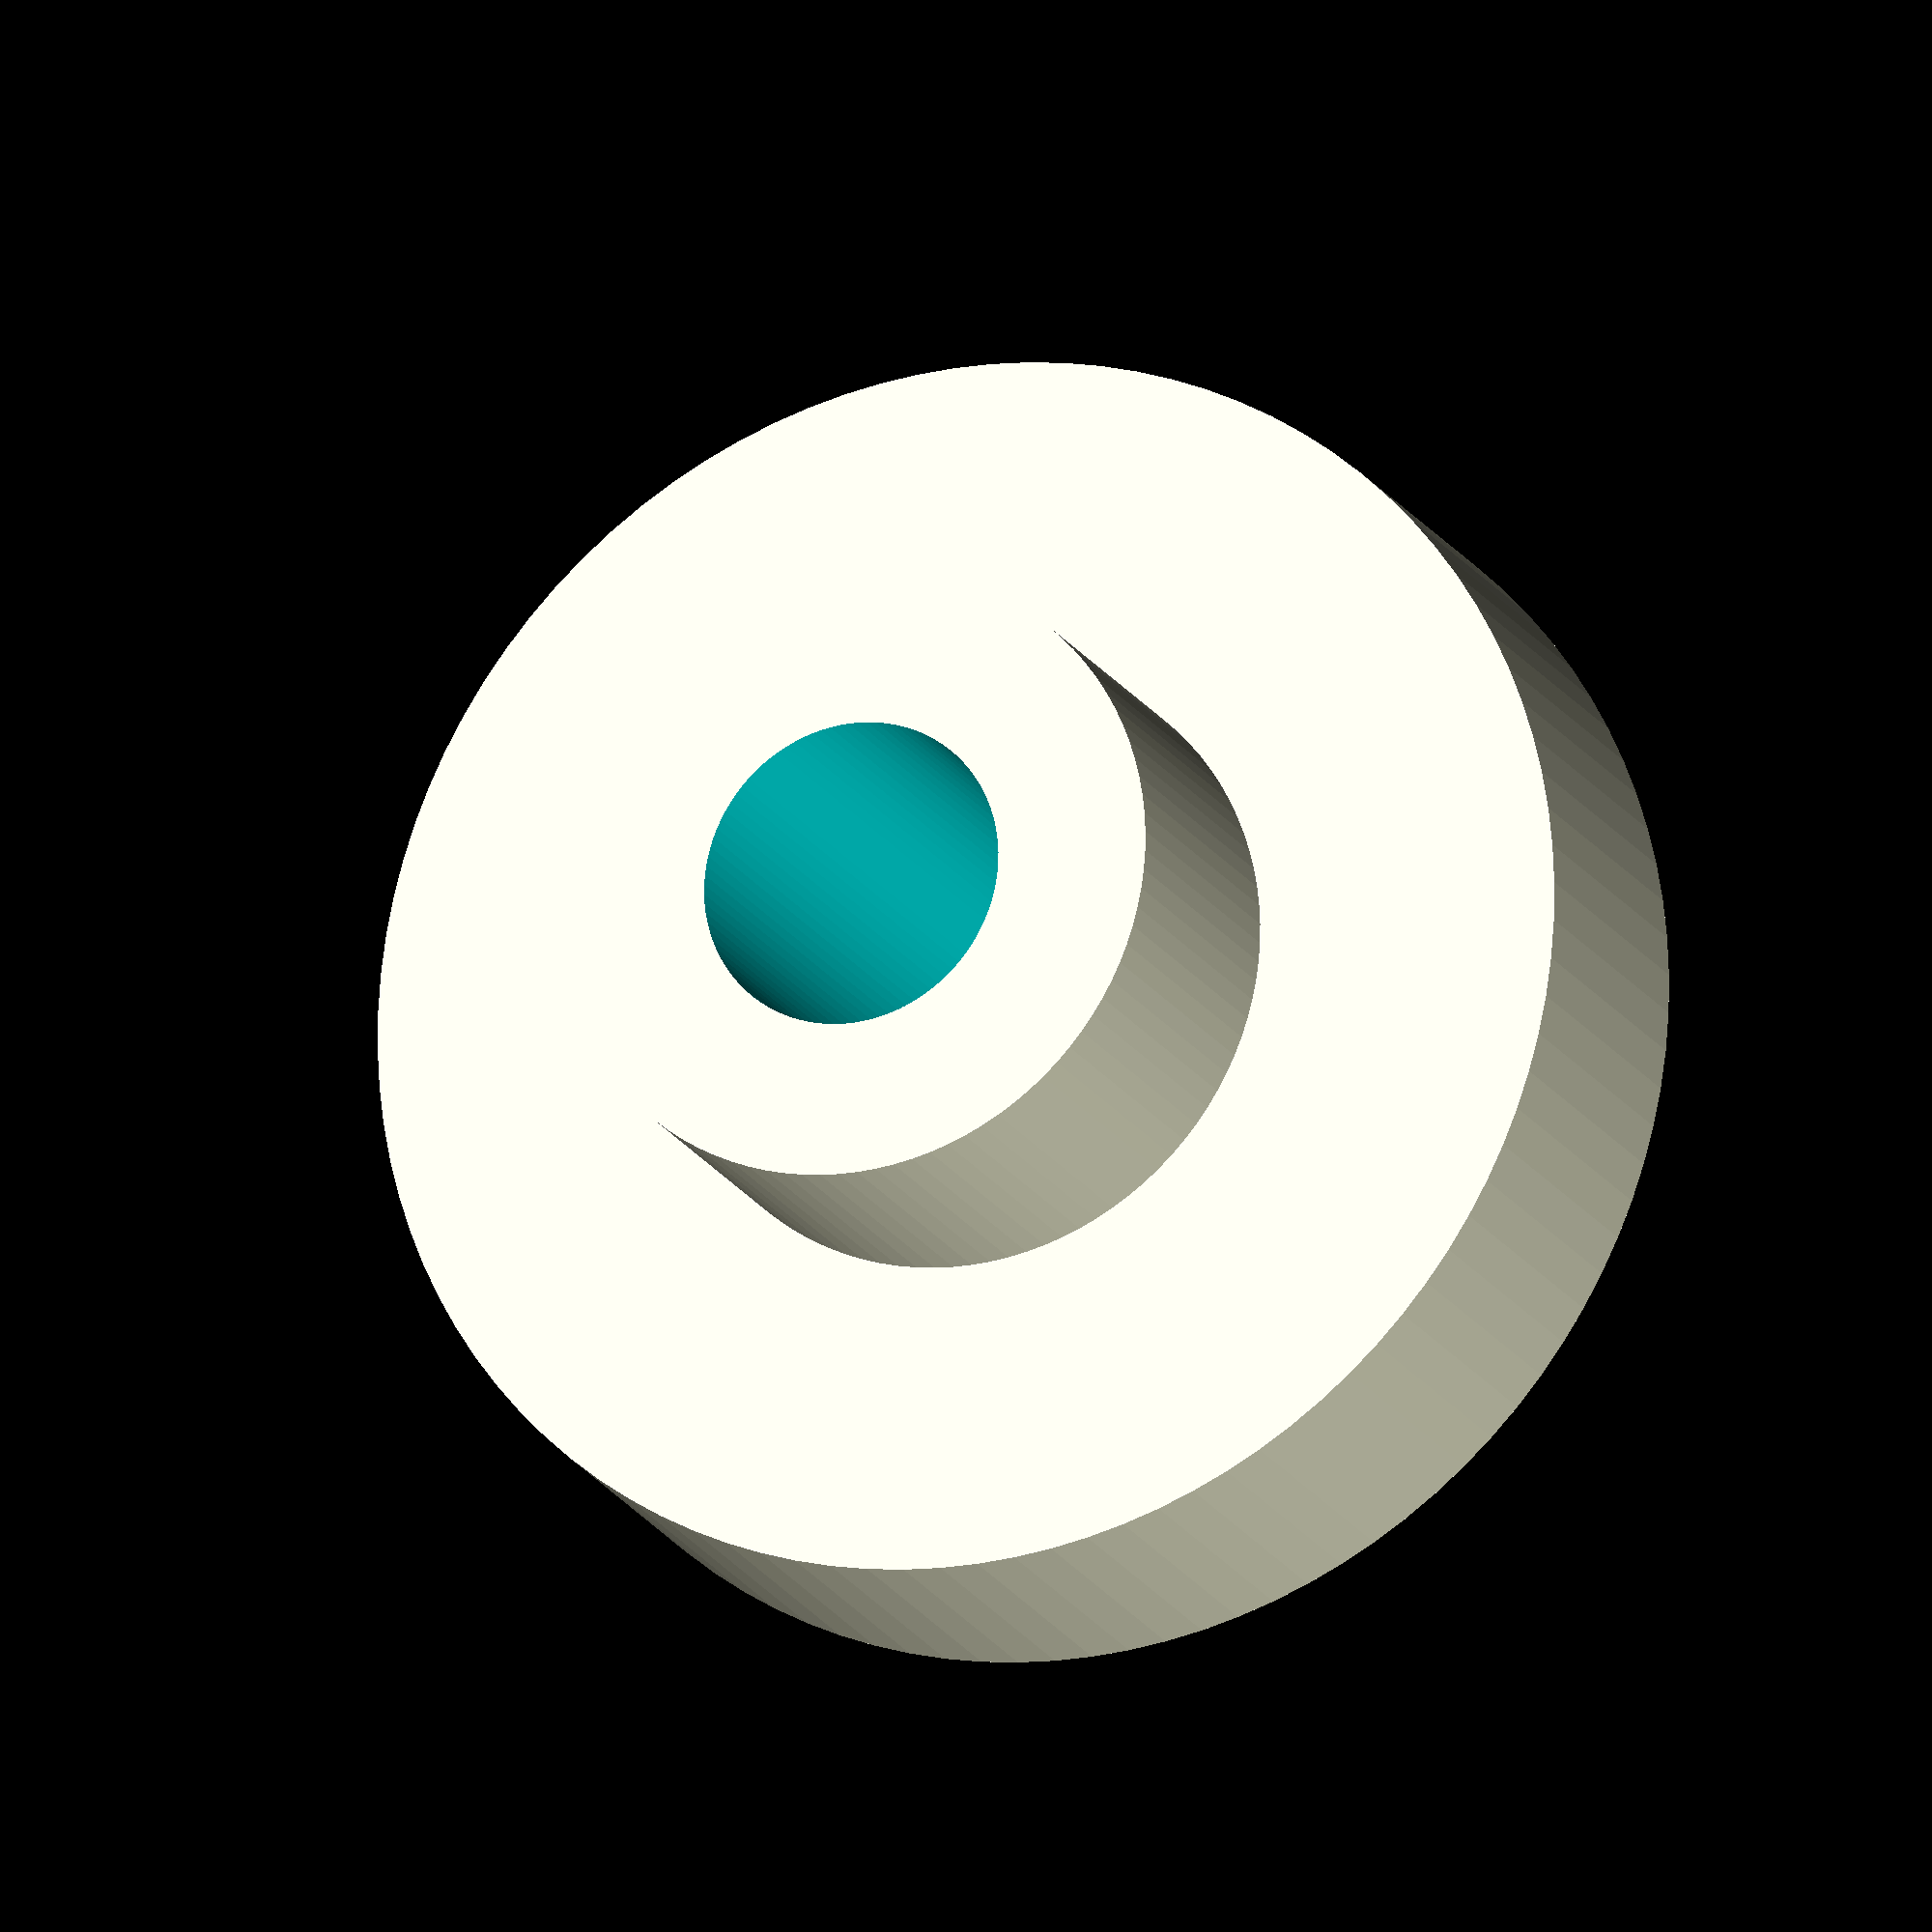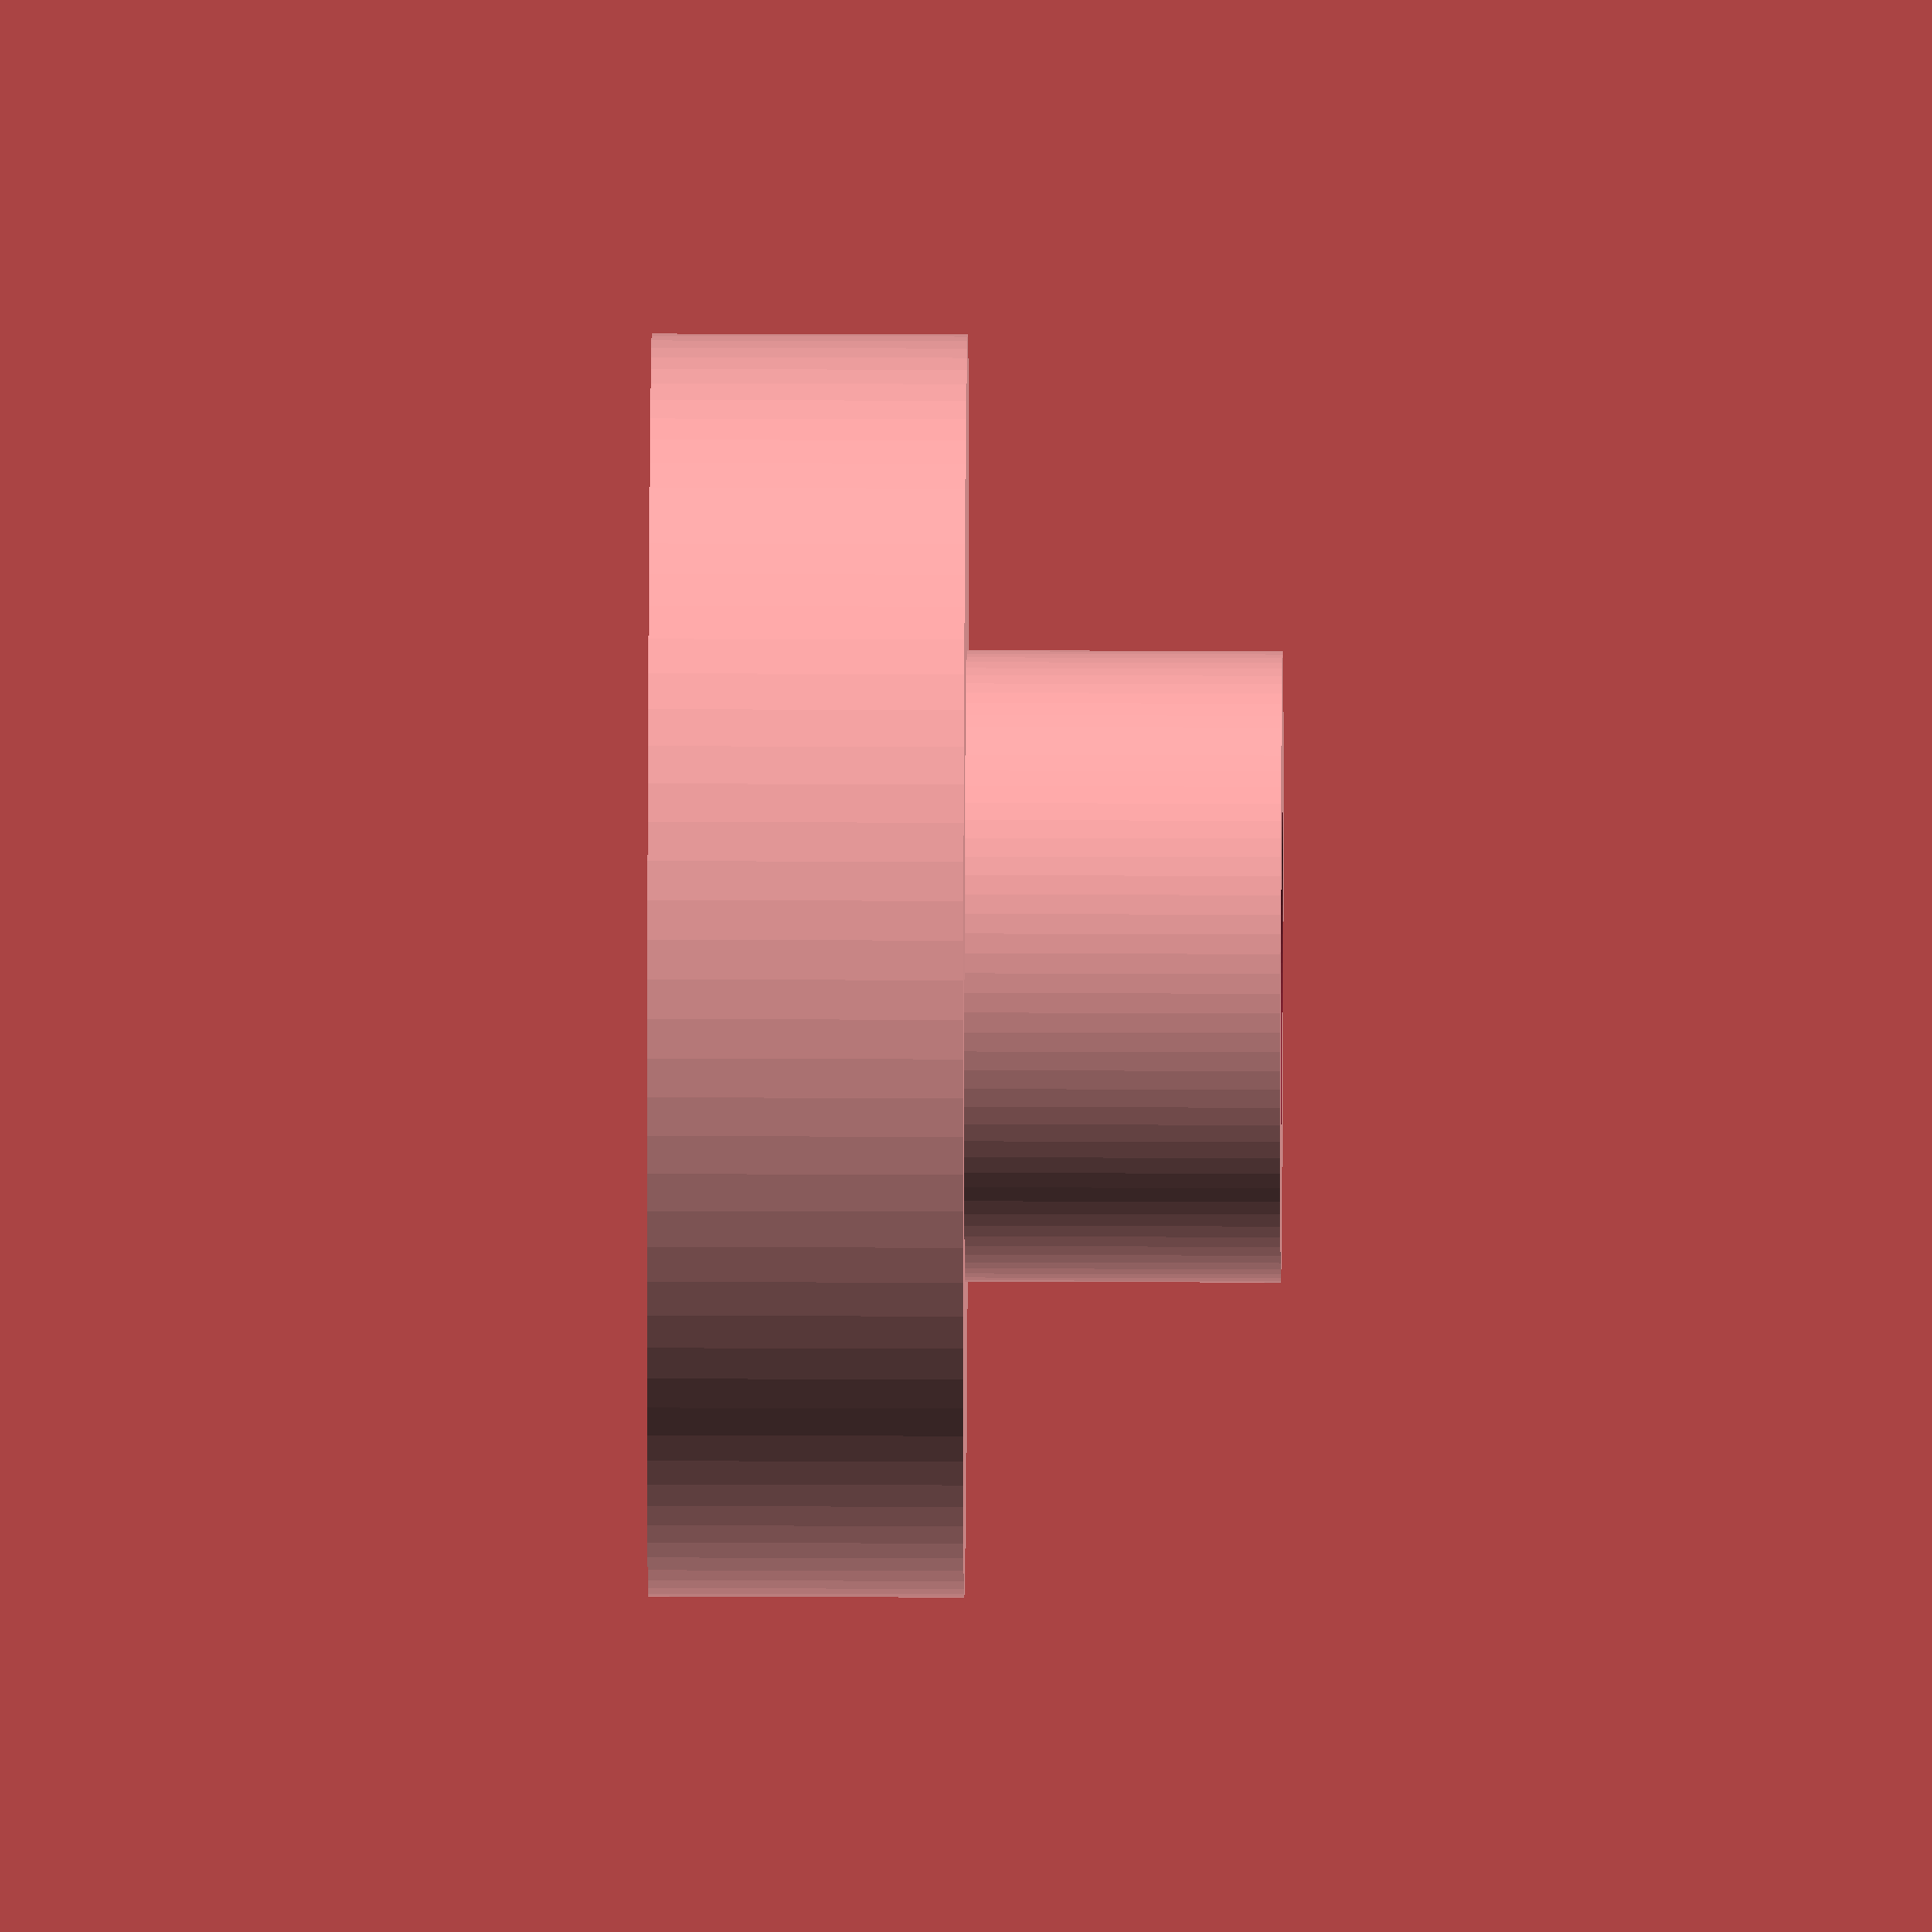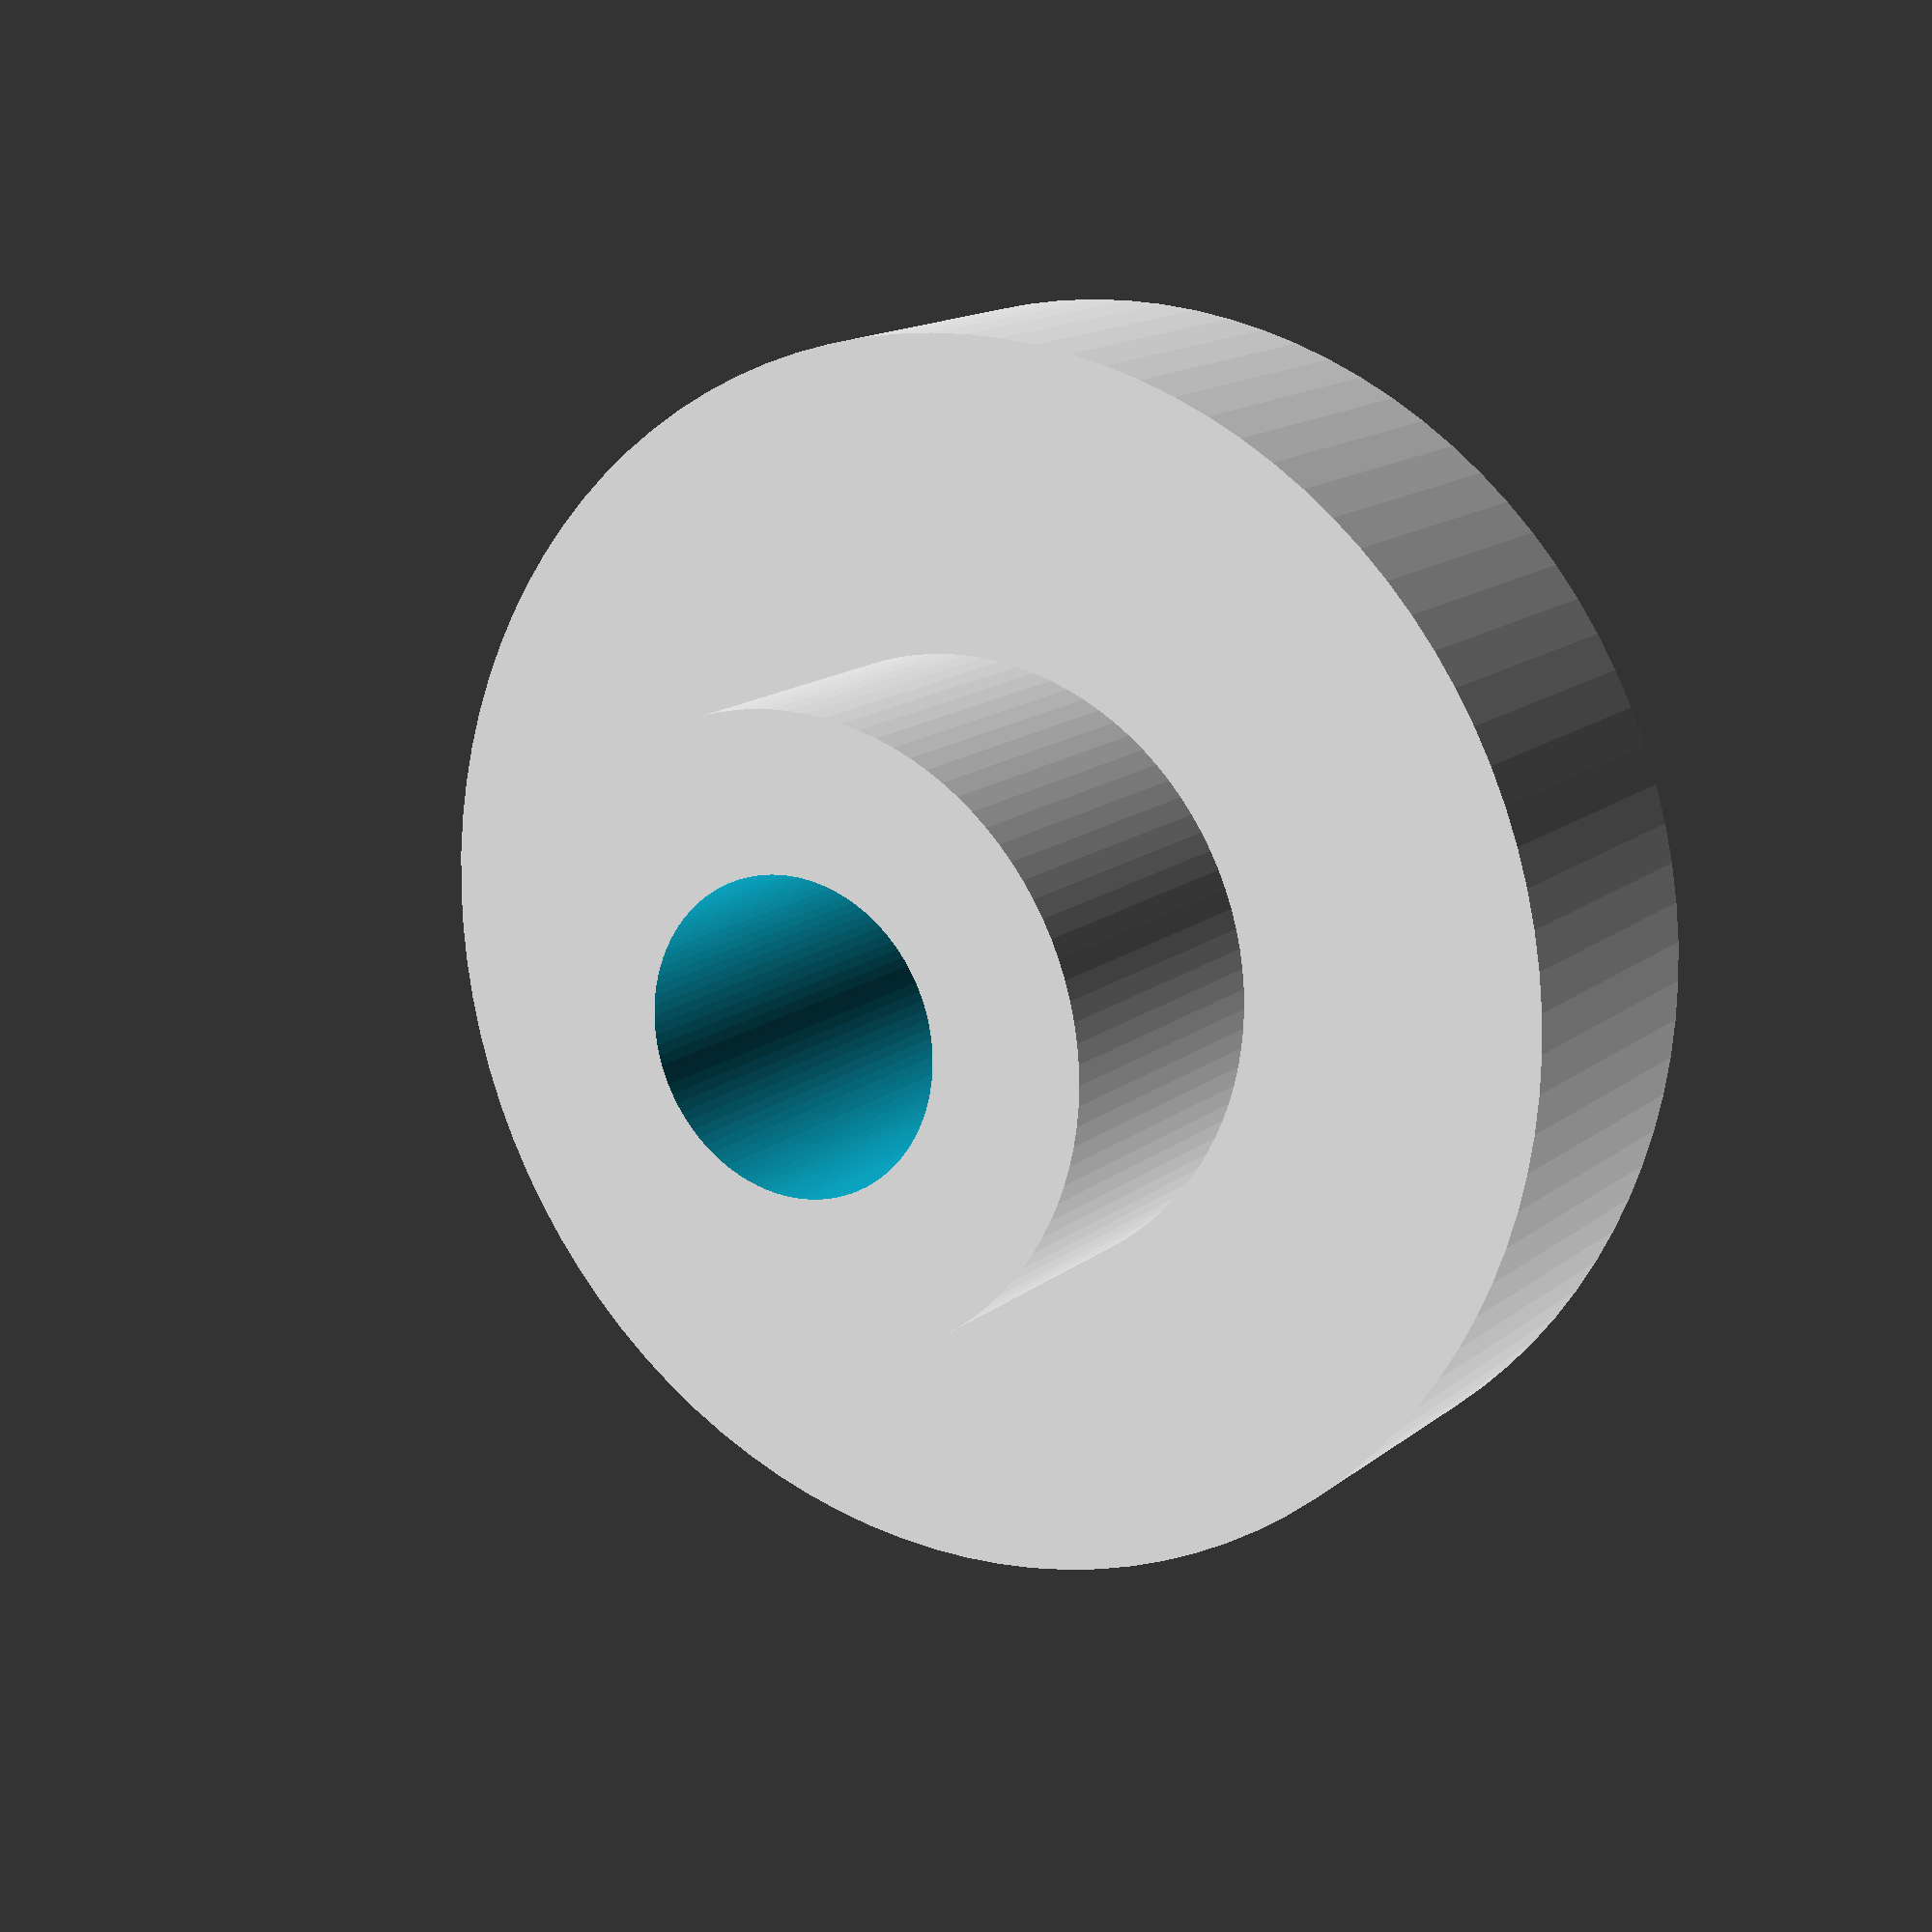
<openscad>

difference()
{

union()
{
cylinder(r=20, h=10, $fn=100);
translate([0,0,10])
cylinder(r=10, h=10, $fn=100);

}


translate([0,0,-20])
cylinder(r=5, h=50, $fn=100);
}
</openscad>
<views>
elev=198.4 azim=38.5 roll=158.7 proj=o view=solid
elev=148.9 azim=173.8 roll=269.7 proj=o view=solid
elev=165.3 azim=151.1 roll=148.4 proj=p view=solid
</views>
